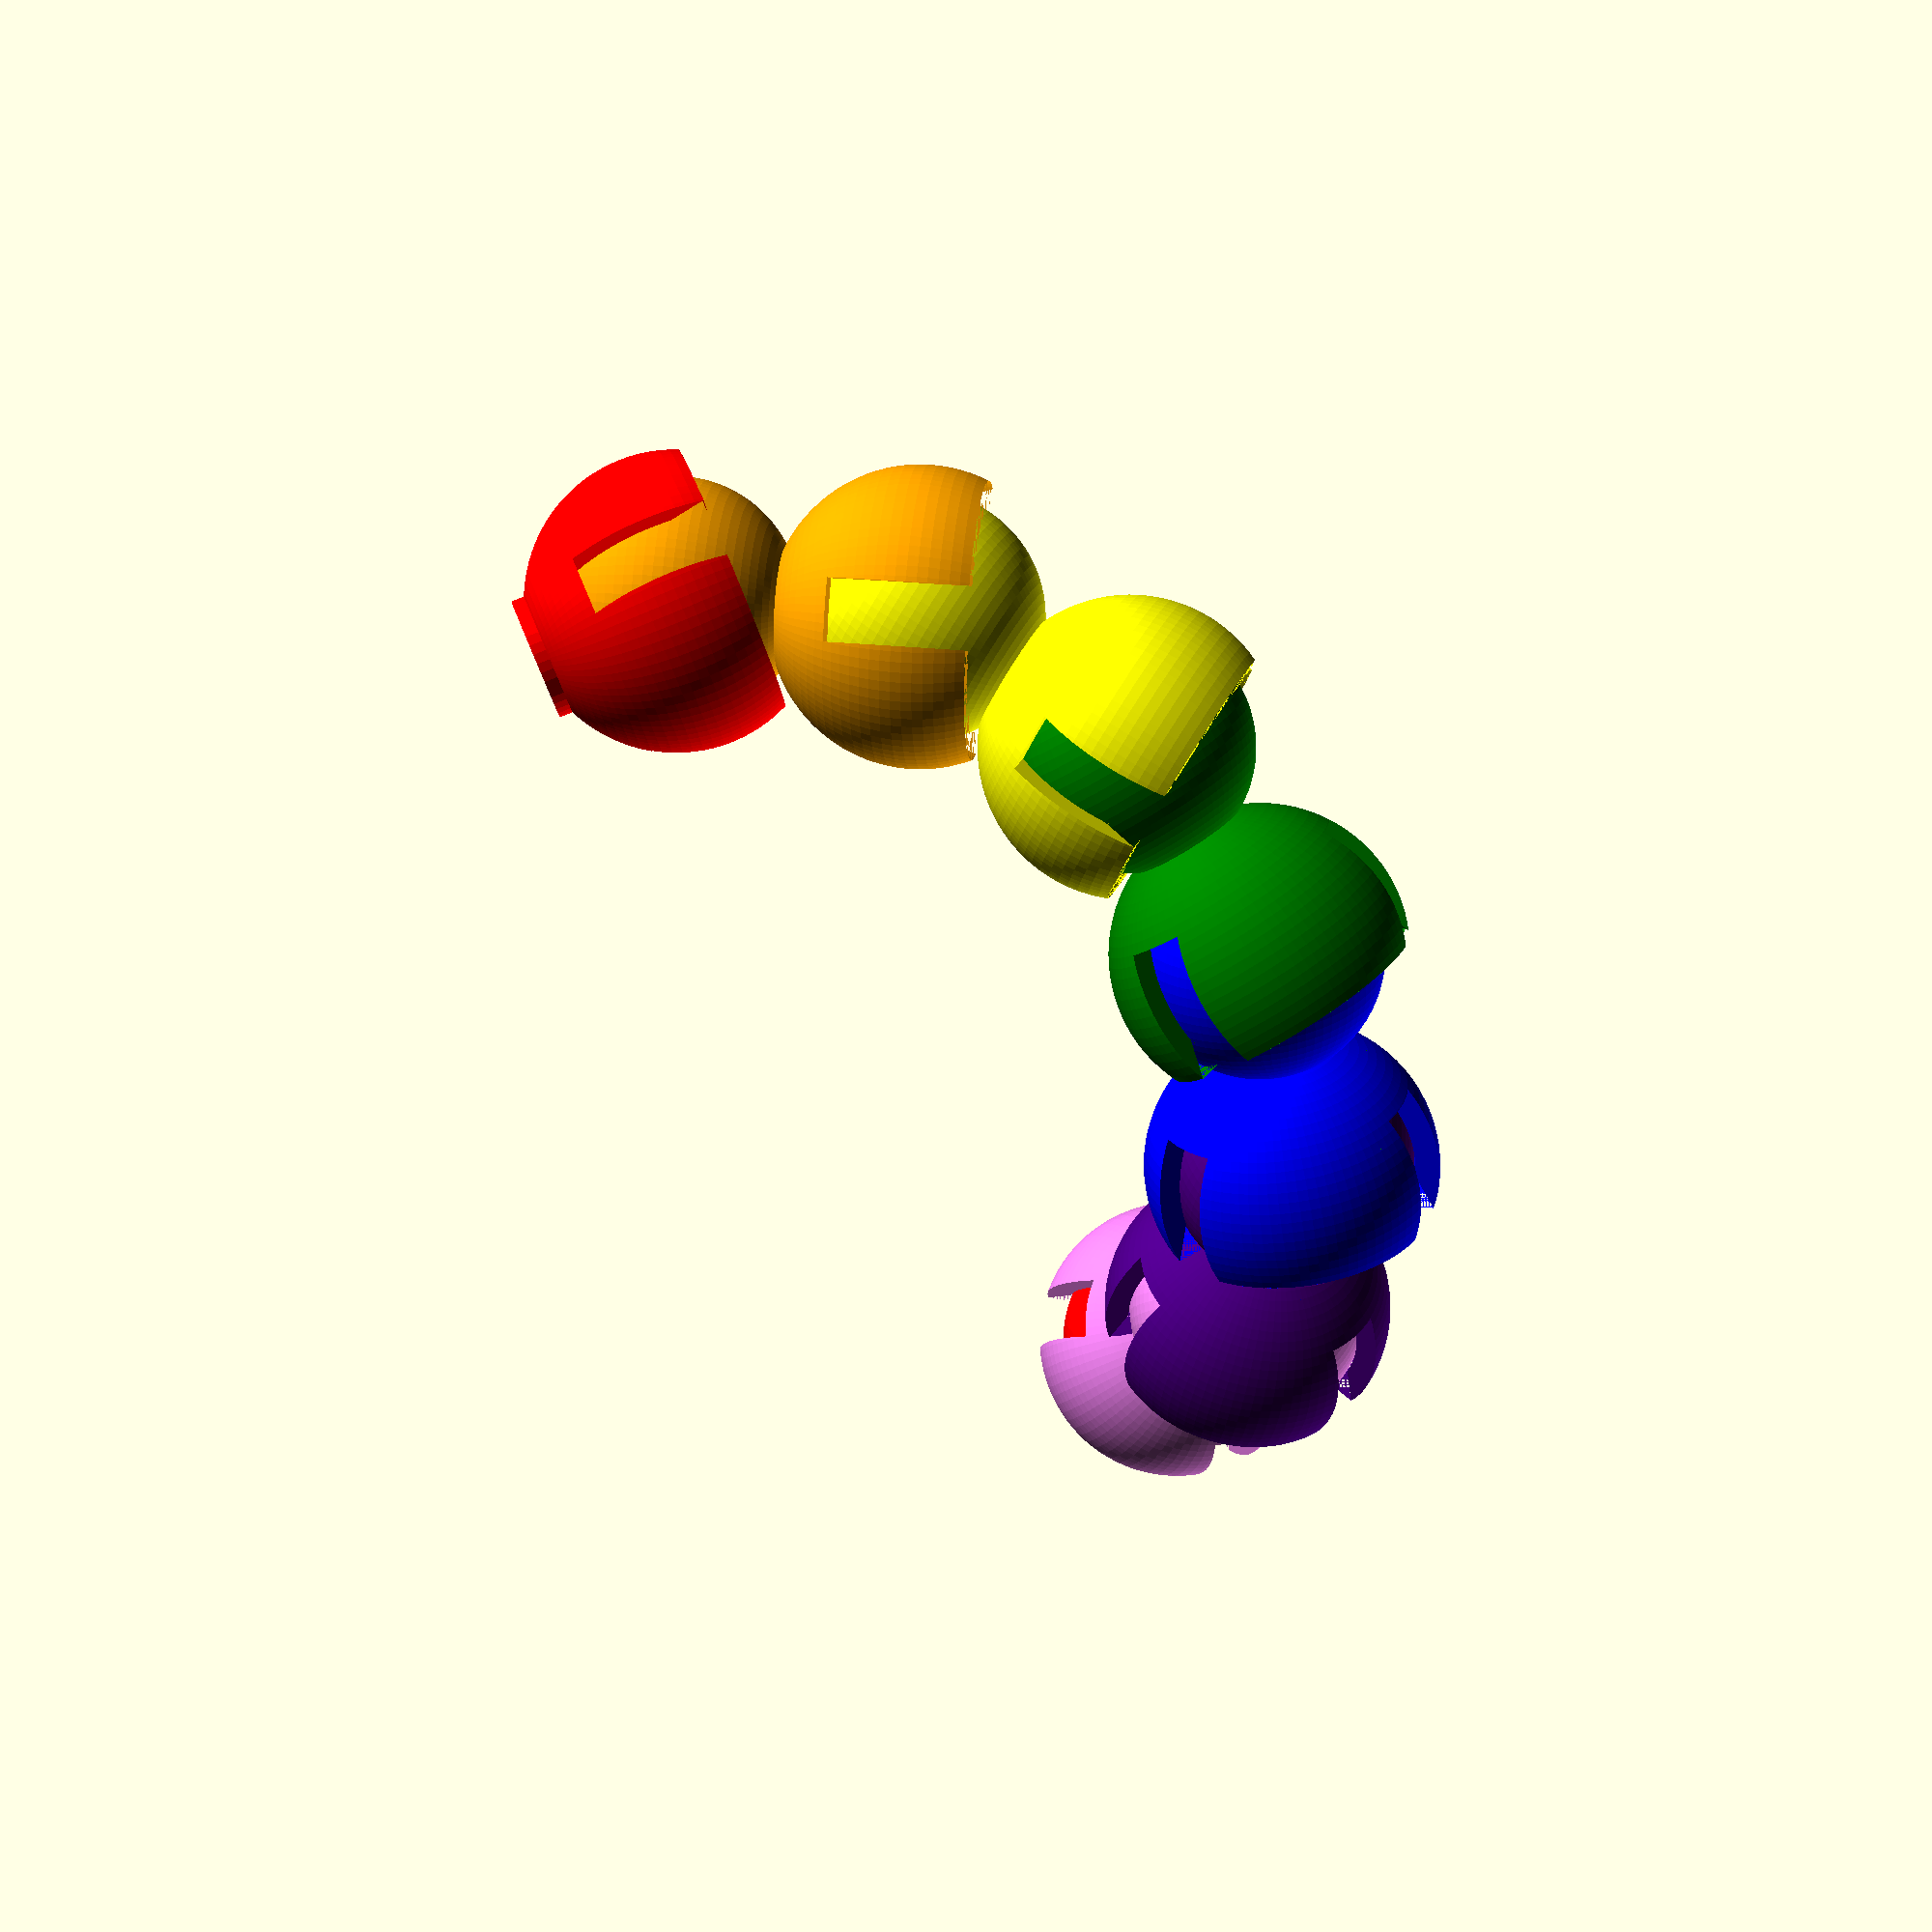
<openscad>
// Ball joint in SCAD by Erik de Bruijn
// Based on a design by Makerblock ( http://makerblock.com/2010/03/blender-help/ )
// Improved by Alejandro Medrano

//Part selection
part = "Demo"; //[Demo, Male, Female, Segment]
// for Demo fun
Demo_size=7;
// size of the ball joint
size=10; 
 // some space between them?
joint_spacing =0.1;
// thickness of the arms
joint_thickness = 2; 
// how many arms do you want?
joint_arms = 3; 
// how much is removed from the arms Larger values will remove more
arm_width = 5; 
// relative length of arms (0 = no arms, 1 = full length arms)
joint_arms_lenght_ratio= 0.66; 
// base radius
baser=5; 
// base height, only applies for Male part
baseh=1; 
//indicate if base should be extruded, or differenciated in joint.
base_invert= false; 
// ratio of cut out joint, in order for it to work < 0.5
lock_ratio= 0.3; 
// adding a helper angle in joint, 0 to disable
lock_help_h= 3; 
// radius for hollowed part, 0 to disable
hole_r = 4; 

/* [Hidden] */
//render settings
$fs=0.8; // def 1, 0.2 is high res
$fa=4;//def 12, 3 is very nice

if (part == "Demo"){
    demo(true,Demo_size); 
}
if (part == "Male"){
    hollow() ball();
}
if (part == "Female"){
    hollow() joint();
}
if (part == "Segment"){
    hollow() segment();
}

module demo(init=true, nSegments=7)
{
    //colours = ["black","white"];
    colours = ["Red","Orange","Yellow","Green","Blue","Indigo","Violet"];
    if (init){
    color(colours[nSegments%len(colours)]) 
        hollow() ball();
        rotate([sin($t*720)*28,cos($t*360*4)*28,cos($t*360*2)*20])
            demo(false,nSegments-1);
    }
    else if (nSegments == 0){
        
    color(colours[nSegments%len(colours)]) 
        hollow() joint();
    }
    else {
        outerSphr= size+joint_spacing+joint_thickness;
        interh = sphereHeigth(size,baser); 
    color(colours[nSegments%len(colours)]) 
        hollow()        
            segment();
        translate([0,0,outerSphr+size-interh-sphereHeigth(outerSphr,baser)])
        rotate([sin($t*720)*28,cos($t*360*4)*28,cos($t*360*2)*20])
            demo(init,nSegments-1);
    }
}

module ball(size=size, baser=baser, baseh=baseh)
{
	sphere(r=size);
	translate([0,0,-size]) 
        cylinder(r2=sphereIntersection(size,baseh),r1=baser,h=baseh);
	translate([0,0,-size-baseh]) cylinder(r=baser,h=baseh);
}

function sphereIntersection(r,h) = sqrt(2*h*r-h*h);
function sphereHeigth(r1,r2) = r1- sqrt(r1*r1-r2*r2);

module joint(
    size=size, // inner ball radius
    baser=baser, // base radius
    base_invert= base_invert, //indicate if base should be extruded, or differenciated.
    lock_ratio= lock_ratio, // locking ratio, to work < 0.5
    lock_help_h= lock_help_h, // the height of the helper angle, 0 to disable
    joint_spacing = joint_spacing, // some space between them?
    joint_thickness = joint_thickness, // thickness of the arms
    joint_arms = joint_arms, // how many arms do you want?
    joint_arms_lenght_ratio=joint_arms_lenght_ratio, // relative length of arms
    arm_width = arm_width // inter-arm  space
)
{
    outerSphr= size+joint_spacing+joint_thickness;
    cutH=outerSphr*2*lock_ratio;
difference()
{
	sphere(r=outerSphr);
	sphere(r=size+joint_spacing);
	//bottom cut
    translate([0,0,-outerSphr])
        cylinder(r=sphereIntersection(outerSphr, cutH), h=cutH);
    // lock helper
    translate([0,0,-outerSphr + cutH])
        cylinder(
            r1=sphereIntersection(outerSphr, cutH), 
            r2=sphereIntersection(size+joint_spacing,cutH-joint_spacing-joint_thickness+lock_help_h), h=lock_help_h);
	
    //arms
    for(a=[0:360/joint_arms:360])
	{
		rotate([0,0,a]) translate([-arm_width/2,0, -outerSphr - (outerSphr*2-cutH)*(1-joint_arms_lenght_ratio)])
			cube([arm_width,outerSphr,outerSphr*2]);
	}
    if (base_invert){
        //Base
        baseh = sphereHeigth(outerSphr,baser); 
            translate([0,0,outerSphr-baseh]) cylinder(r=baser,h=baseh);
            
    }
}
    if(!base_invert){
        //Base
        baseh = sphereHeigth(outerSphr,baser);
        difference(){
            translate([0,0,outerSphr-baseh]) cylinder(r=baser,h=baseh);
            sphere(r=size+joint_spacing);
        }
    }
}

module segment(
    size=size, // inner ball radius
    baser=baser, // base radius
    lock_ratio= lock_ratio, // locking ratio, to work < 0.5
    lock_help_h= lock_help_h, // the height of the helper angle, 0 to disable
    joint_spacing = joint_spacing, // some space between them?
    joint_thickness = joint_thickness, // thickness of the arms
    joint_arms = joint_arms, // how many arms do you want?
    joint_arms_lenght_ratio=joint_arms_lenght_ratio, // relative length of arms
    arm_width = arm_width // inter-arm  space
)
{
    outerSphr= size+joint_spacing+joint_thickness;
    baseh = sphereHeigth(size,baser); 
    union(){
        joint(size,baser,true,lock_ratio, lock_help_h,joint_spacing,joint_thickness, joint_arms, joint_arms_lenght_ratio,arm_width);
        translate([0,0,outerSphr+size-baseh-sphereHeigth(outerSphr,baser)])
            difference(){
                sphere(r=size);
                translate([0,0,-size]) cylinder(r=baser,h=baseh);
            }
        }            
}

module hollow(hole_r=hole_r){
    difference(){
        children(0);
        cylinder(r=hole_r,h=1e3,center=true);
    }
}
</openscad>
<views>
elev=344.5 azim=304.3 roll=350.1 proj=p view=wireframe
</views>
